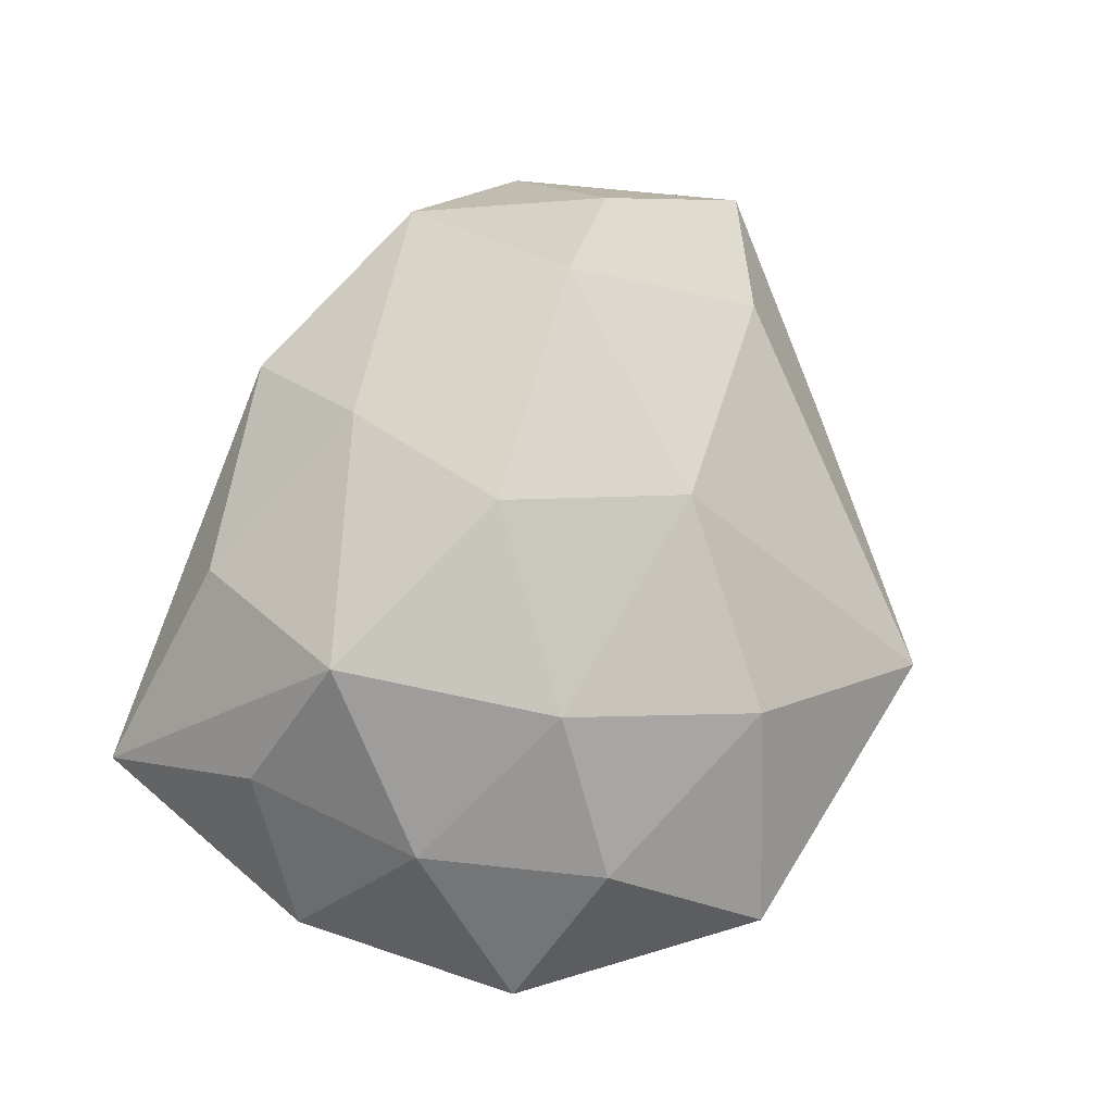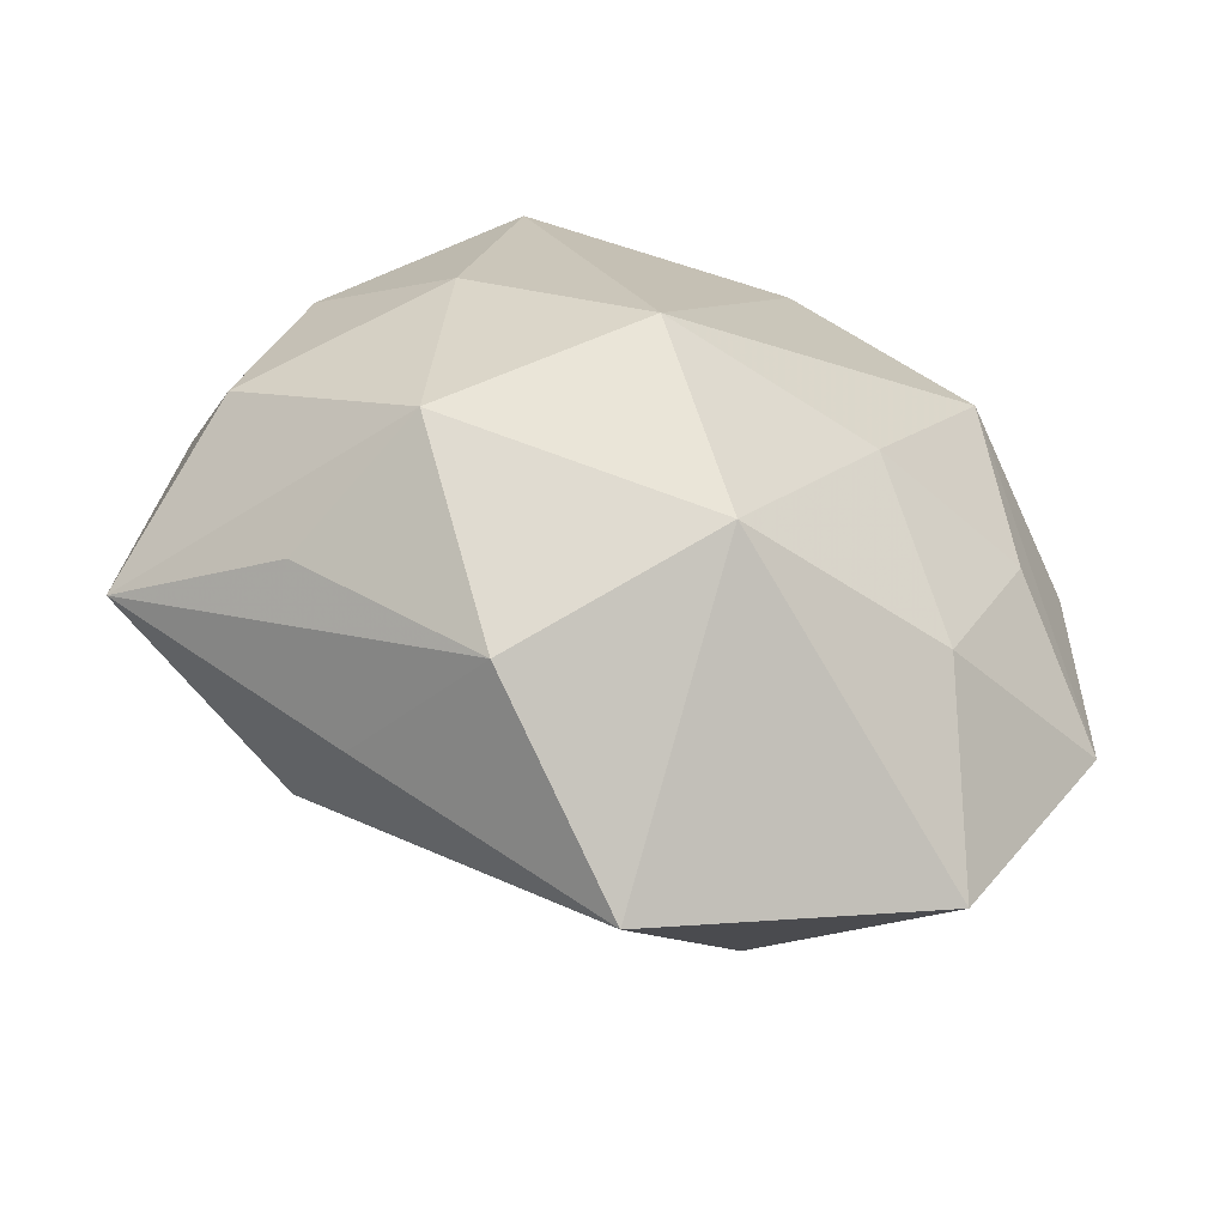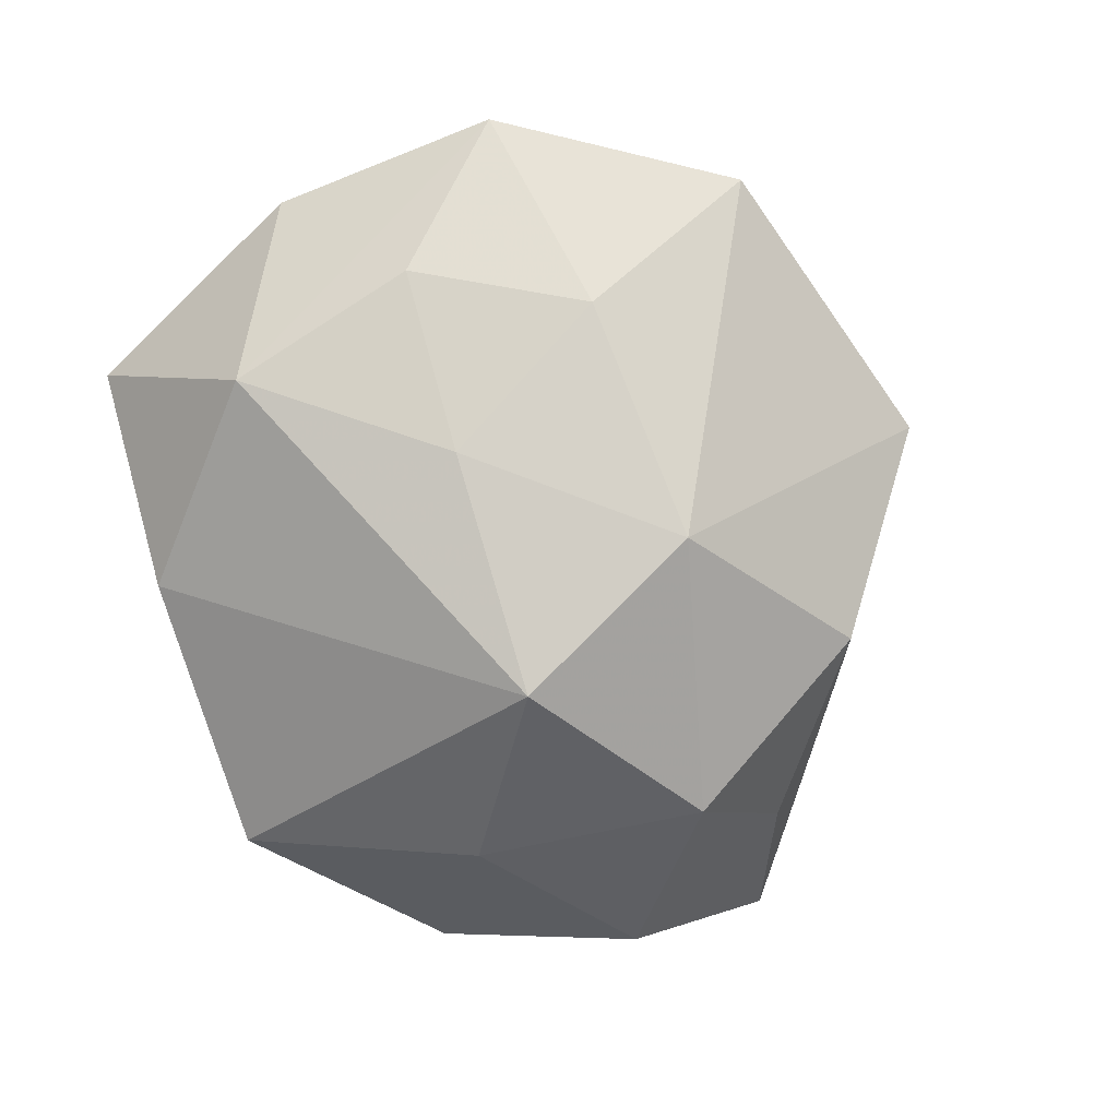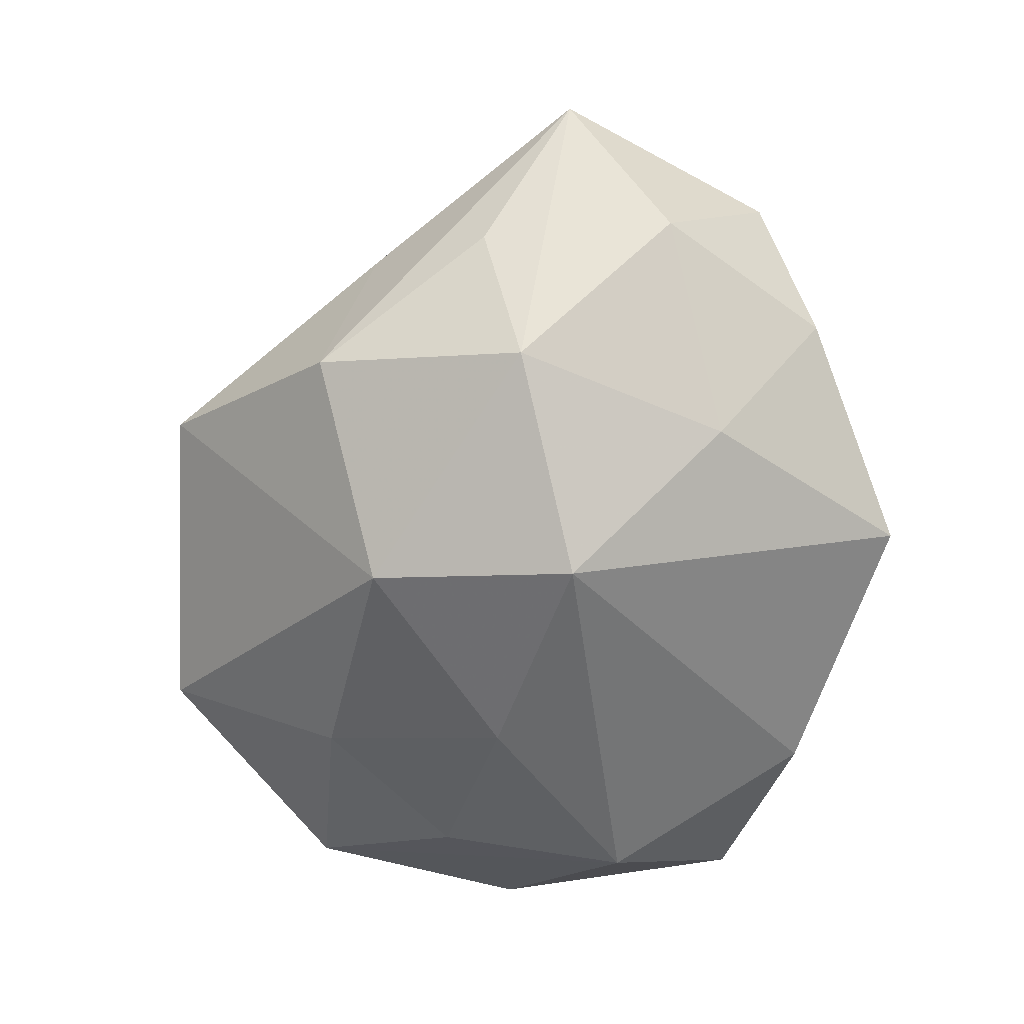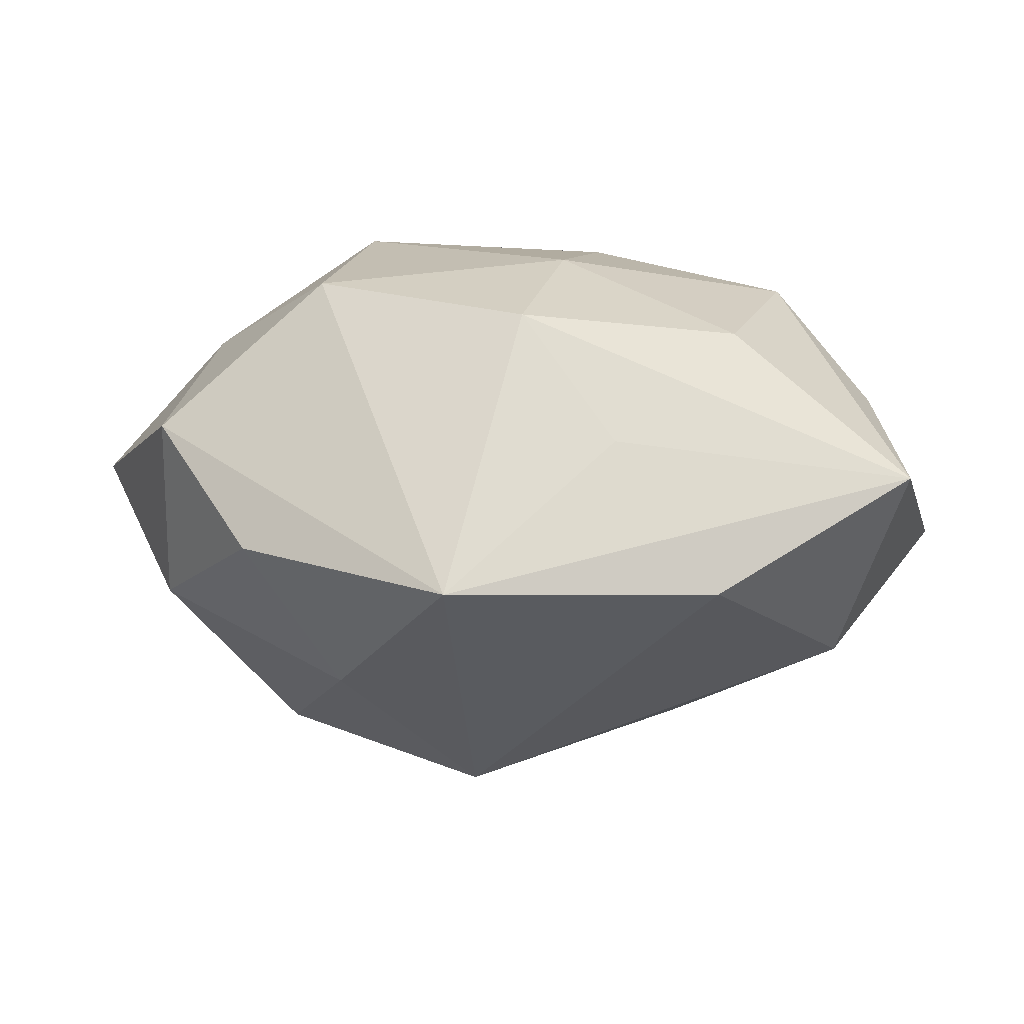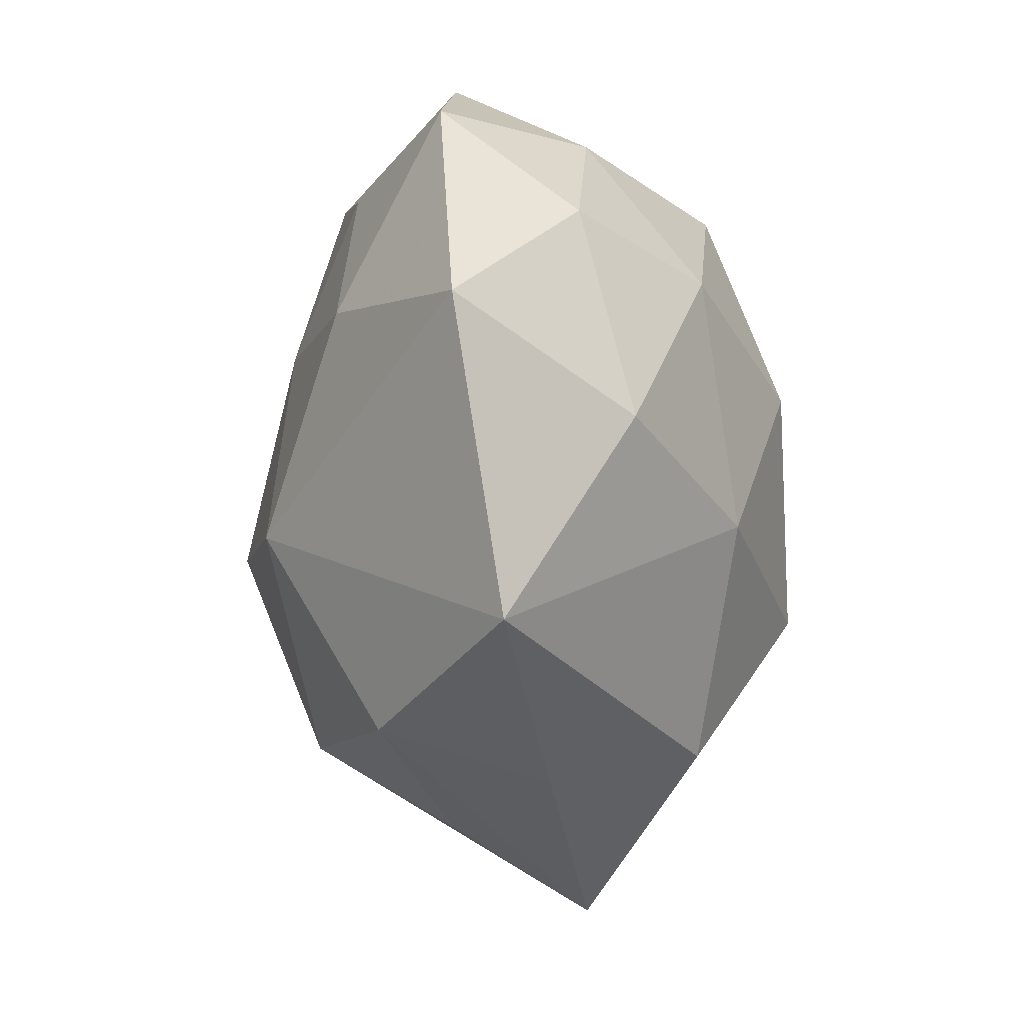
<metadata>
{"format":"obj","ext":"obj","renderer":"f3d","projection":"perspective","resolution":1024,"background":"white","views":[{"elev":64.8,"azim":-72.6,"up":"+Z"},{"elev":-47.5,"azim":163.1,"up":"+Y"},{"elev":-77.3,"azim":-69.3,"up":"+Z"},{"elev":-71.9,"azim":73.6,"up":"+Z"},{"elev":-8.2,"azim":170.3,"up":"+Z"},{"elev":-74.4,"azim":-85.8,"up":"+Y"}]}
</metadata>
<code>
v -0.03571 0.007672 -0.002755
v -0.03096 -0.001588 0.008589
v -0.02401 -0.02876 -0.003154
v -0.02008 -0.01399 -0.01362
v -0.001103 -0.01474 -0.02143
v 0.02111 -0.008055 -0.01937
v 0.022 -0.0141 0.01467
v -0.03602 -0.01102 -0.003586
v 0.02052 -0.02164 0.001569
v 0.02902 0.00112 0.01408
v 0.03879 -0.008529 0.003944
v -0.01375 0.02189 0.01198
v 0.03457 0.01119 0.004369
v -0.006647 -0.000869 0.02478
v 0.02742 -0.01326 -0.007622
v 0.005216 0.02437 0.01236
v -0.02752 -0.0008693 -0.01191
v 0.0009817 -0.01439 0.01924
v -0.02437 0.01477 -0.01443
v -0.01957 -0.01003 0.01753
v 0.03342 0.001952 -0.008899
v 0.01365 -0.02413 -0.01247
v -0.02737 0.02722 -0.001091
v -0.02181 0.007894 0.0194
v 0.001046 -0.03524 -0.0009457
v -0.01185 -0.02438 0.01066
v 0.01505 0.0001696 0.02461
v -0.02763 -0.0164 0.007328
v -0.02858 0.01323 0.008291
v -0.01344 -5.76e-06 -0.01903
v -0.0004539 0.01346 0.0201
v 0.0188 0.01058 -0.01744
v 0.02776 0.01756 -0.006982
v 0.02128 0.01612 0.01636
v 0.01244 0.02917 -0.01183
v -0.01047 0.02786 -0.01125
v -0.00213 0.0268 0.001395
v 0.005473 0.001069 -0.02546
f 33 35 13
f 7 11 27
f 1 19 8
f 23 19 1
f 12 16 23
f 23 24 12
f 3 5 25
f 3 28 8
f 25 26 3
f 26 28 3
f 25 5 22
f 32 35 33
f 38 35 32
f 23 16 37
f 37 35 23
f 16 35 37
f 4 3 8
f 5 3 4
f 38 5 30
f 30 19 38
f 5 4 30
f 23 35 36
f 36 19 23
f 36 35 38
f 38 19 36
f 27 11 10
f 11 13 10
f 27 10 34
f 34 10 13
f 34 35 16
f 34 13 35
f 9 7 25
f 11 7 9
f 25 22 9
f 9 22 11
f 18 7 27
f 27 14 18
f 18 26 25
f 25 7 18
f 2 1 8
f 8 28 2
f 29 24 23
f 23 1 29
f 29 2 24
f 1 2 29
f 24 14 31
f 16 12 31
f 31 12 24
f 31 14 27
f 27 34 31
f 31 34 16
f 20 14 24
f 24 2 20
f 20 2 28
f 20 28 26
f 26 18 20
f 20 18 14
f 6 5 38
f 6 22 5
f 38 32 6
f 19 30 17
f 17 30 4
f 8 19 17
f 17 4 8
f 11 22 15
f 15 6 11
f 22 6 15
f 11 6 21
f 33 13 21
f 21 13 11
f 21 32 33
f 21 6 32

</code>
